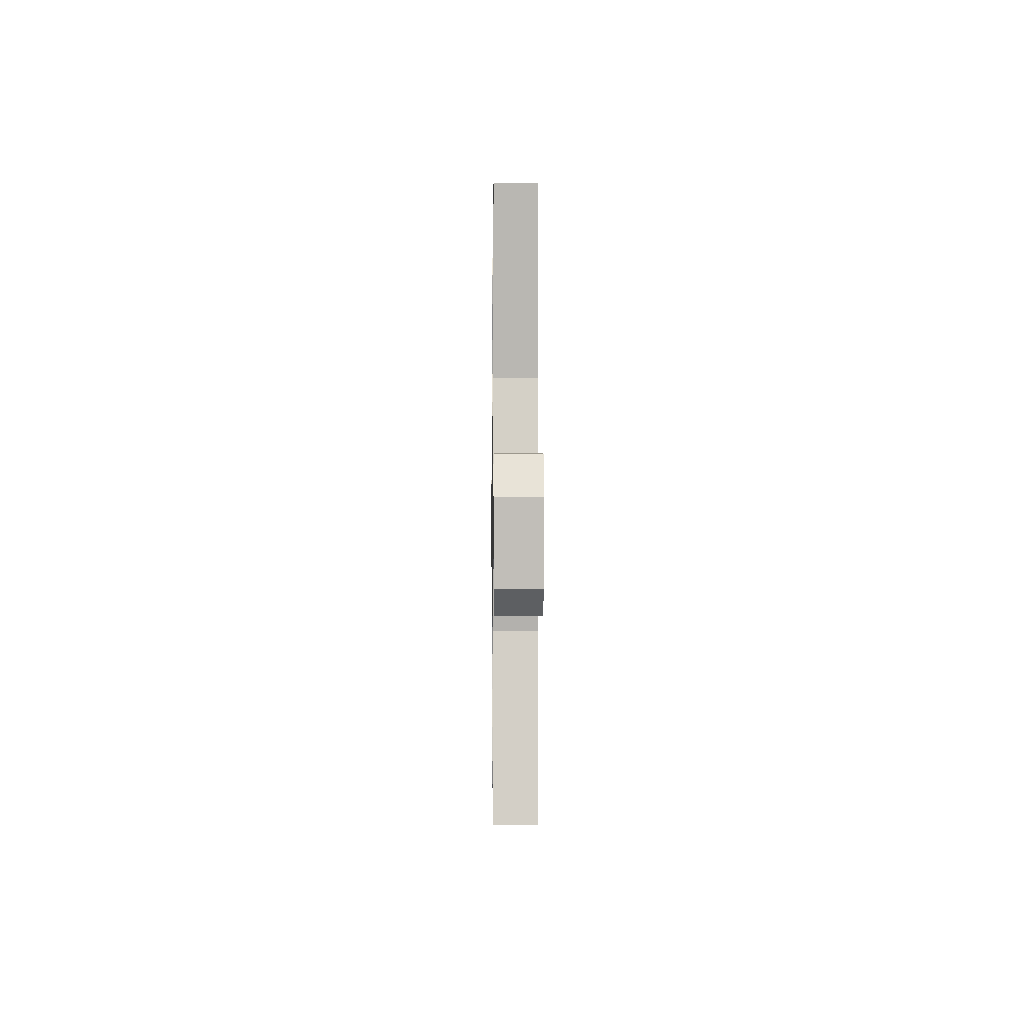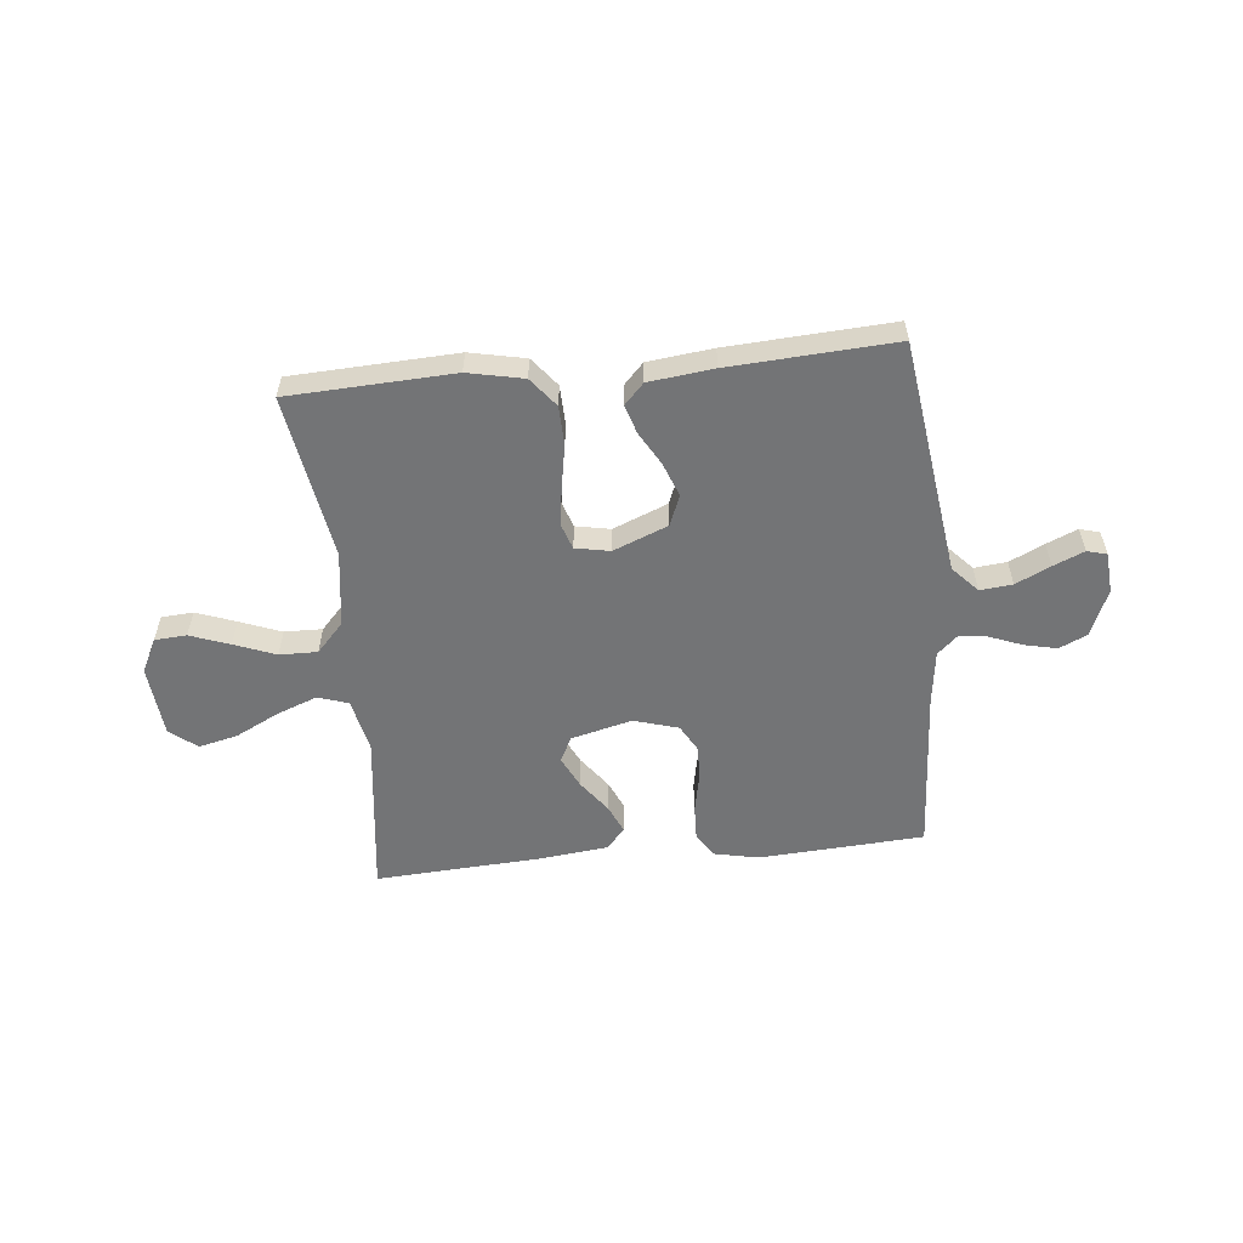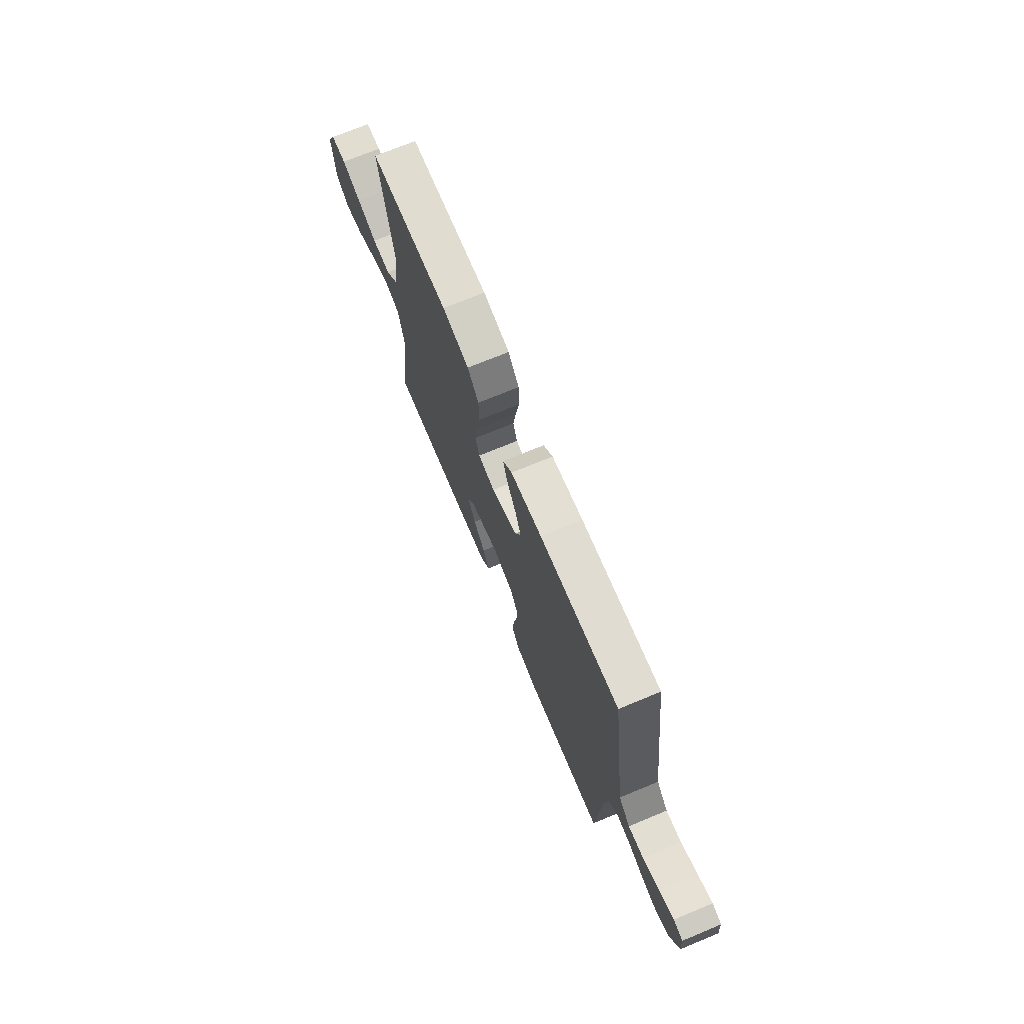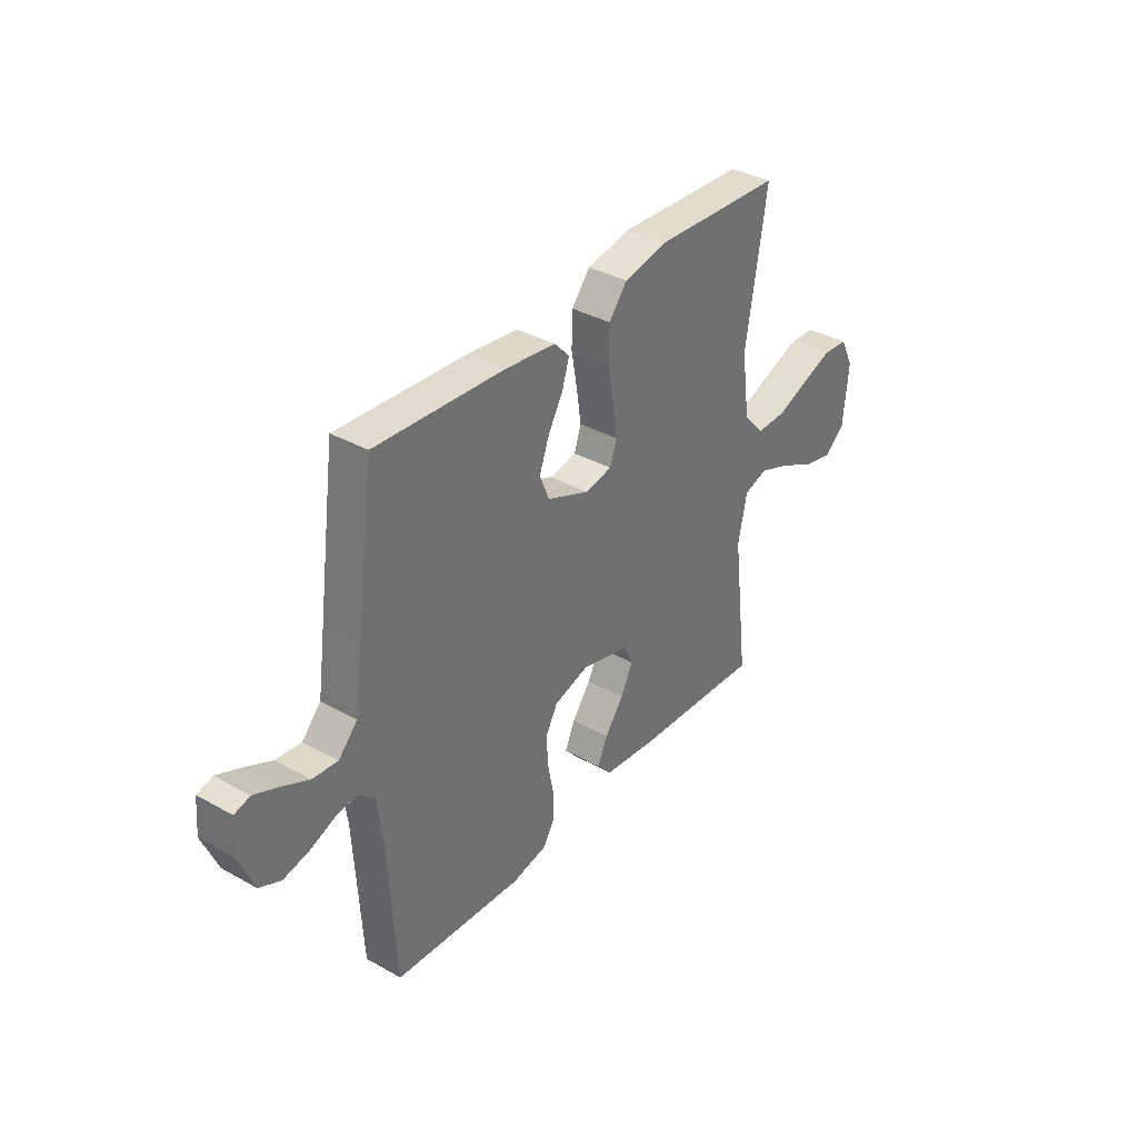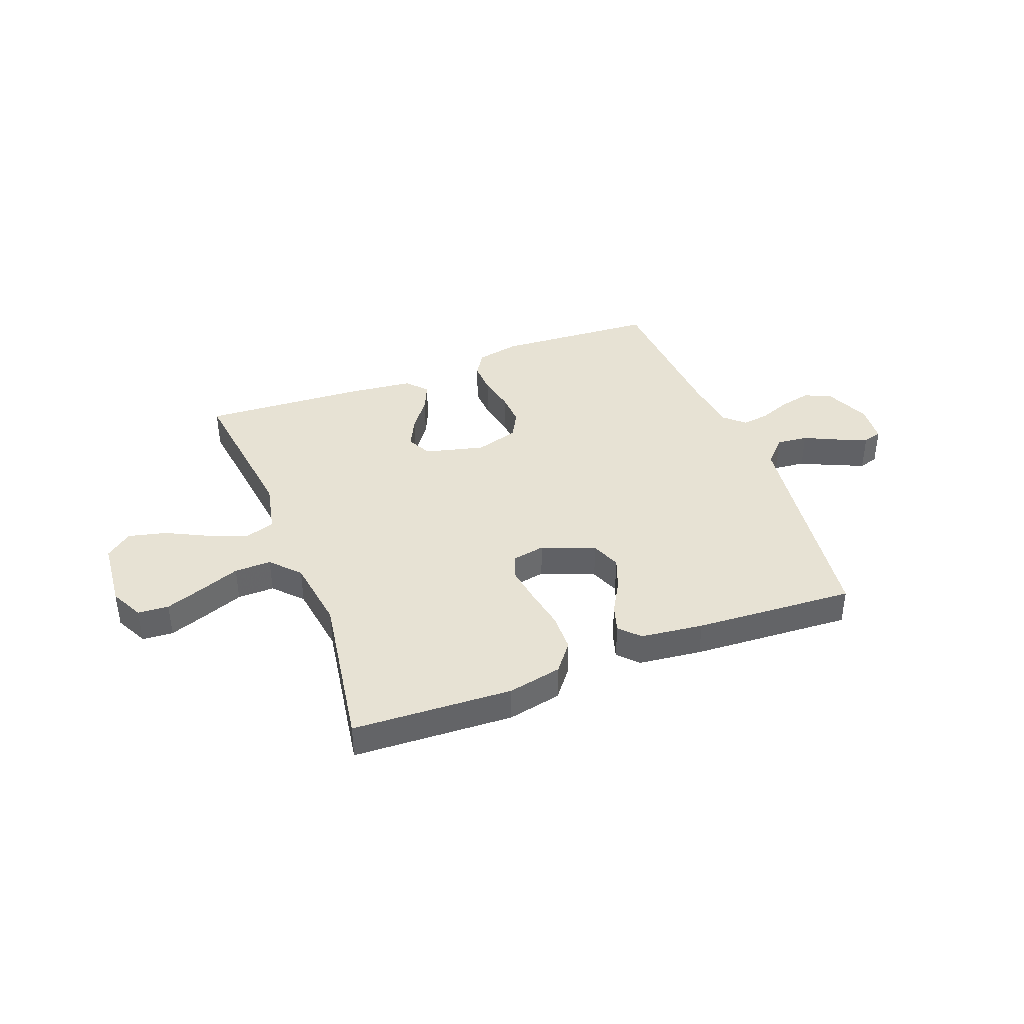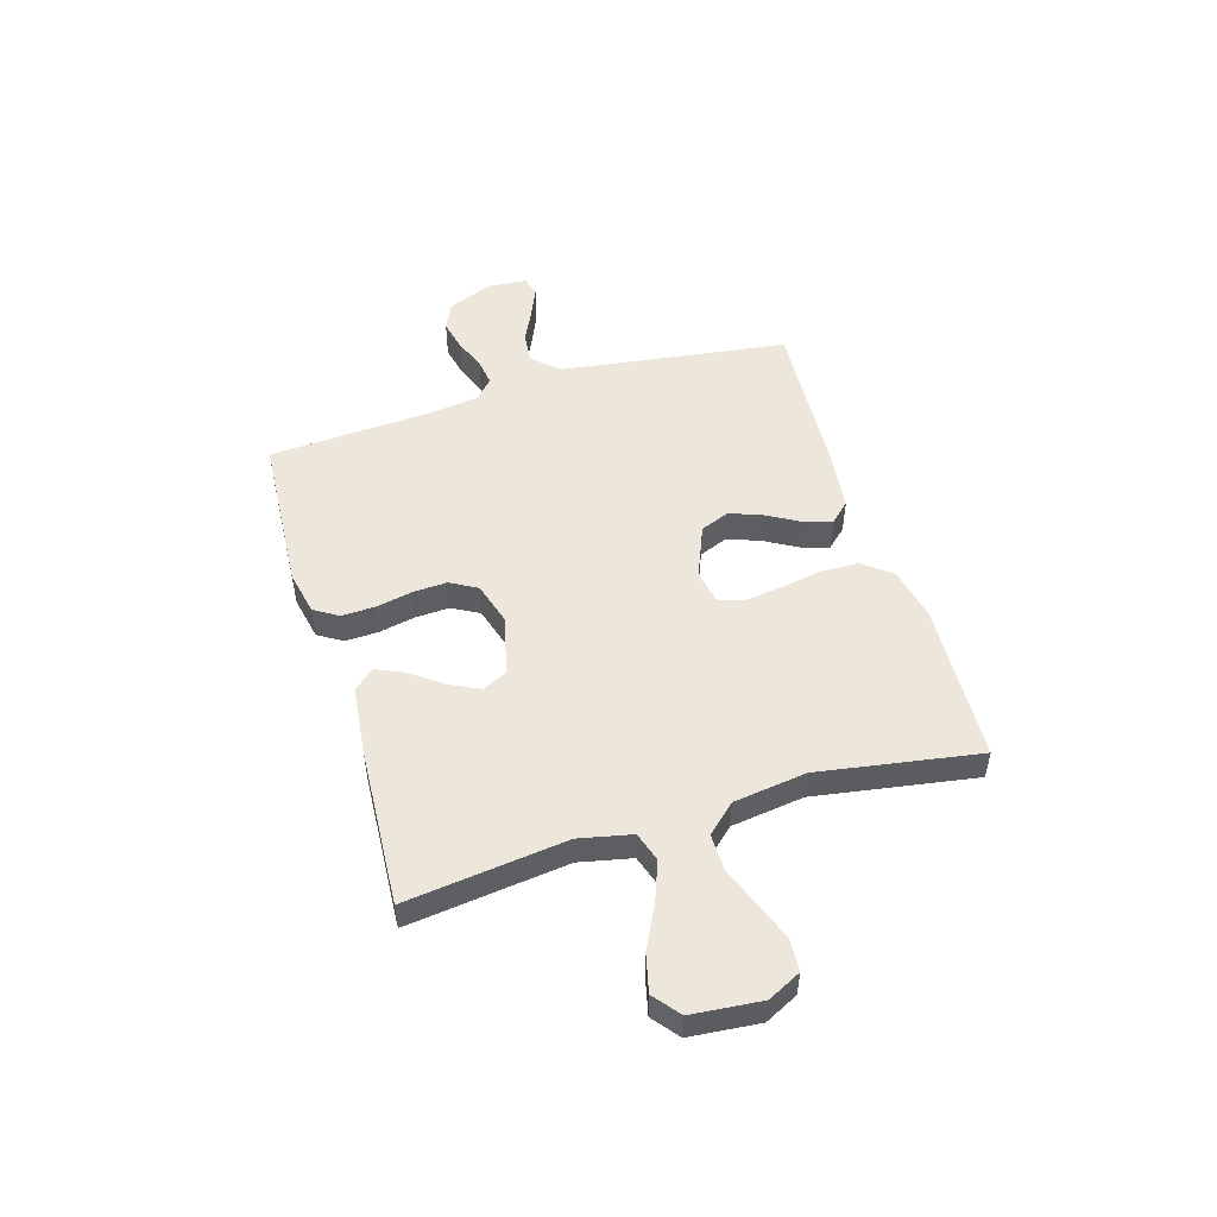
<metadata>
{"format":"obj","ext":"obj","renderer":"f3d","projection":"perspective","resolution":1024,"background":"white","views":[{"elev":-1.3,"azim":-90.7,"up":"+Z"},{"elev":-56.2,"azim":5.7,"up":"+Y"},{"elev":71.8,"azim":67.5,"up":"+Z"},{"elev":35.8,"azim":126.4,"up":"+Z"},{"elev":39.7,"azim":-21.0,"up":"+Y"},{"elev":50.8,"azim":-106.8,"up":"+Y"}]}
</metadata>
<code>
v 0.5 0.07 -0.5
v 0.2 0.07 -0.519
v 0.118 0.07 -0.502
v 0.09 0.07 -0.457
v 0.092 0.07 -0.395
v 0.106 0.07 -0.326
v 0.109 0.07 -0.262
v 0.081 0.07 -0.212
v 0 0.07 -0.188
v -0.111 0.07 -0.216
v -0.134 0.07 -0.262
v -0.106 0.07 -0.319
v -0.062 0.07 -0.378
v -0.039 0.07 -0.43
v -0.073 0.07 -0.468
v -0.2 0.07 -0.482
v -0.5 0.07 -0.5
v -0.463 0.07 -0.2
v -0.484 0.07 -0.102
v -0.539 0.07 -0.084
v -0.613 0.07 -0.112
v -0.692 0.07 -0.152
v -0.763 0.07 -0.169
v -0.812 0.07 -0.13
v -0.824 0.07 0
v -0.793 0.07 0.062
v -0.735 0.07 0.066
v -0.663 0.07 0.04
v -0.588 0.07 0.011
v -0.519 0.07 0.01
v -0.47 0.07 0.063
v -0.451 0.07 0.2
v -0.5 0.07 0.5
v -0.2 0.07 0.514
v -0.099 0.07 0.493
v -0.057 0.07 0.44
v -0.055 0.07 0.368
v -0.069 0.07 0.29
v -0.079 0.07 0.221
v -0.063 0.07 0.174
v 0 0.07 0.162
v 0.099 0.07 0.202
v 0.121 0.07 0.257
v 0.098 0.07 0.318
v 0.063 0.07 0.379
v 0.047 0.07 0.431
v 0.082 0.07 0.468
v 0.2 0.07 0.482
v 0.5 0.07 0.5
v 0.541 0.07 0.2
v 0.559 0.07 0.071
v 0.603 0.07 0.024
v 0.662 0.07 0.03
v 0.725 0.07 0.06
v 0.781 0.07 0.084
v 0.817 0.07 0.074
v 0.823 0.07 0
v 0.787 0.07 -0.085
v 0.737 0.07 -0.108
v 0.678 0.07 -0.095
v 0.619 0.07 -0.072
v 0.568 0.07 -0.065
v 0.531 0.07 -0.099
v 0.518 0.07 -0.2
v 0.5 0 -0.5
v 0.2 0 -0.519
v 0.118 0 -0.502
v 0.09 0 -0.457
v 0.092 0 -0.395
v 0.106 0 -0.326
v 0.109 0 -0.262
v 0.081 0 -0.212
v 0 0 -0.188
v -0.111 0 -0.216
v -0.134 0 -0.262
v -0.106 0 -0.319
v -0.062 0 -0.378
v -0.039 0 -0.43
v -0.073 0 -0.468
v -0.2 0 -0.482
v -0.5 0 -0.5
v -0.463 0 -0.2
v -0.484 0 -0.102
v -0.539 0 -0.084
v -0.613 0 -0.112
v -0.692 0 -0.152
v -0.763 0 -0.169
v -0.812 0 -0.13
v -0.824 0 0
v -0.793 0 0.062
v -0.735 0 0.066
v -0.663 0 0.04
v -0.588 0 0.011
v -0.519 0 0.01
v -0.47 0 0.063
v -0.451 0 0.2
v -0.5 0 0.5
v -0.2 0 0.514
v -0.099 0 0.493
v -0.057 0 0.44
v -0.055 0 0.368
v -0.069 0 0.29
v -0.079 0 0.221
v -0.063 0 0.174
v 0 0 0.162
v 0.099 0 0.202
v 0.121 0 0.257
v 0.098 0 0.318
v 0.063 0 0.379
v 0.047 0 0.431
v 0.082 0 0.468
v 0.2 0 0.482
v 0.5 0 0.5
v 0.541 0 0.2
v 0.559 0 0.071
v 0.603 0 0.024
v 0.662 0 0.03
v 0.725 0 0.06
v 0.781 0 0.084
v 0.817 0 0.074
v 0.823 0 0
v 0.787 0 -0.085
v 0.737 0 -0.108
v 0.678 0 -0.095
v 0.619 0 -0.072
v 0.568 0 -0.065
v 0.531 0 -0.099
v 0.518 0 -0.2
f 58 59 60 61
f 58 61 62
f 57 58 62
f 56 57 62
f 53 54 55 56
f 53 56 62
f 52 53 62 63
f 47 48 49 50
f 47 50 51
f 44 45 46 47
f 43 44 47 51
f 42 43 51 52
f 35 36 37 38
f 35 38 39
f 32 33 34 35
f 31 32 35 39
f 30 31 39 40
f 26 27 28 29
f 24 25 26 29
f 24 29 30
f 21 22 23 24
f 20 21 24 30
f 19 20 30 40
f 15 16 17 18
f 12 13 14 15
f 11 12 15 18
f 10 11 18 19
f 3 4 5 6
f 3 6 7
f 64 1 2 3
f 63 64 3 7
f 41 42 52 63
f 9 10 19 40
f 8 9 40 41
f 7 8 41 63
f 125 124 123 122
f 126 125 122
f 126 122 121
f 126 121 120
f 120 119 118 117
f 126 120 117
f 127 126 117 116
f 114 113 112 111
f 115 114 111
f 111 110 109 108
f 115 111 108 107
f 116 115 107 106
f 102 101 100 99
f 103 102 99
f 99 98 97 96
f 103 99 96 95
f 104 103 95 94
f 93 92 91 90
f 93 90 89 88
f 94 93 88
f 88 87 86 85
f 94 88 85 84
f 104 94 84 83
f 82 81 80 79
f 79 78 77 76
f 82 79 76 75
f 83 82 75 74
f 70 69 68 67
f 71 70 67
f 67 66 65 128
f 71 67 128 127
f 127 116 106 105
f 104 83 74 73
f 105 104 73 72
f 127 105 72 71
f 1 65 66 2
f 2 66 67 3
f 3 67 68 4
f 4 68 69 5
f 5 69 70 6
f 6 70 71 7
f 7 71 72 8
f 8 72 73 9
f 9 73 74 10
f 10 74 75 11
f 11 75 76 12
f 12 76 77 13
f 13 77 78 14
f 14 78 79 15
f 15 79 80 16
f 16 80 81 17
f 17 81 82 18
f 18 82 83 19
f 19 83 84 20
f 20 84 85 21
f 21 85 86 22
f 22 86 87 23
f 23 87 88 24
f 24 88 89 25
f 25 89 90 26
f 26 90 91 27
f 27 91 92 28
f 28 92 93 29
f 29 93 94 30
f 30 94 95 31
f 31 95 96 32
f 32 96 97 33
f 33 97 98 34
f 34 98 99 35
f 35 99 100 36
f 36 100 101 37
f 37 101 102 38
f 38 102 103 39
f 39 103 104 40
f 40 104 105 41
f 41 105 106 42
f 42 106 107 43
f 43 107 108 44
f 44 108 109 45
f 45 109 110 46
f 46 110 111 47
f 47 111 112 48
f 48 112 113 49
f 49 113 114 50
f 50 114 115 51
f 51 115 116 52
f 52 116 117 53
f 53 117 118 54
f 54 118 119 55
f 55 119 120 56
f 56 120 121 57
f 57 121 122 58
f 58 122 123 59
f 59 123 124 60
f 60 124 125 61
f 61 125 126 62
f 62 126 127 63
f 63 127 128 64
f 64 128 65 1

</code>
